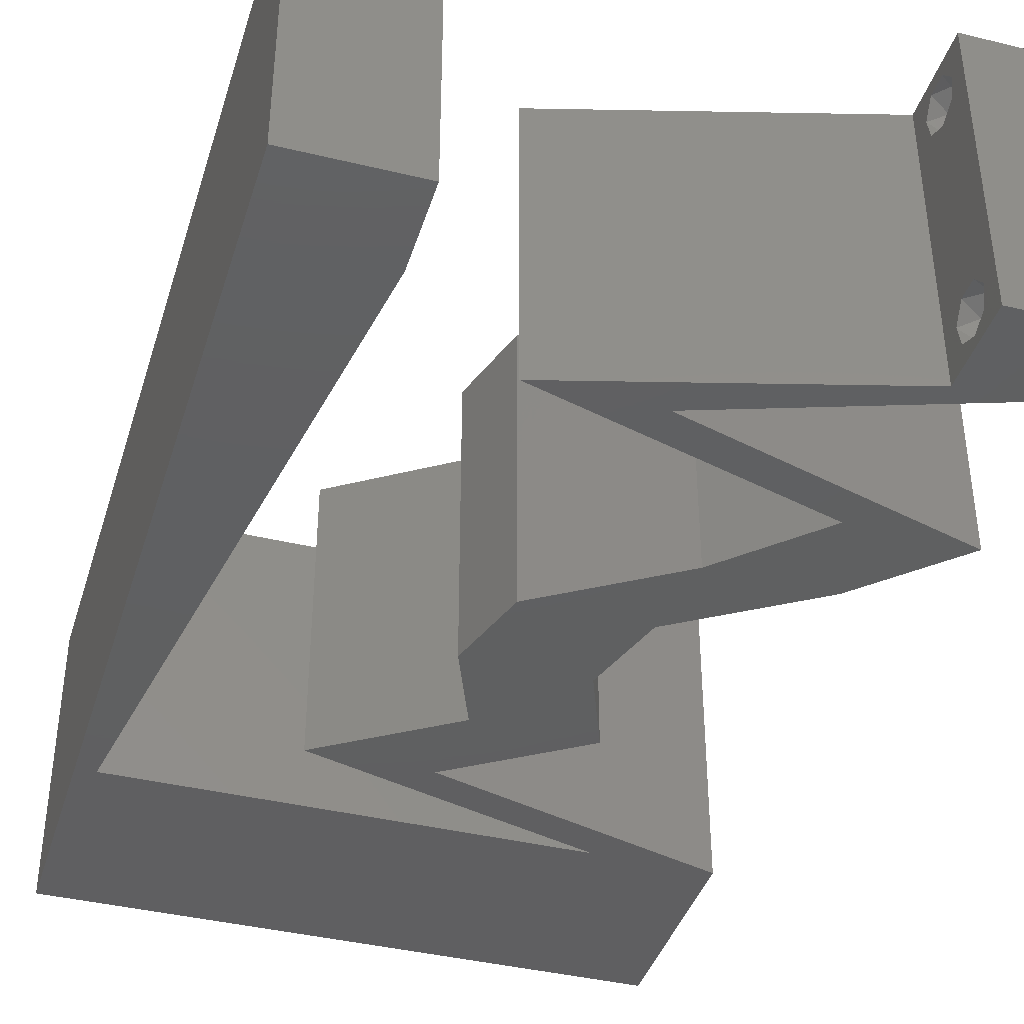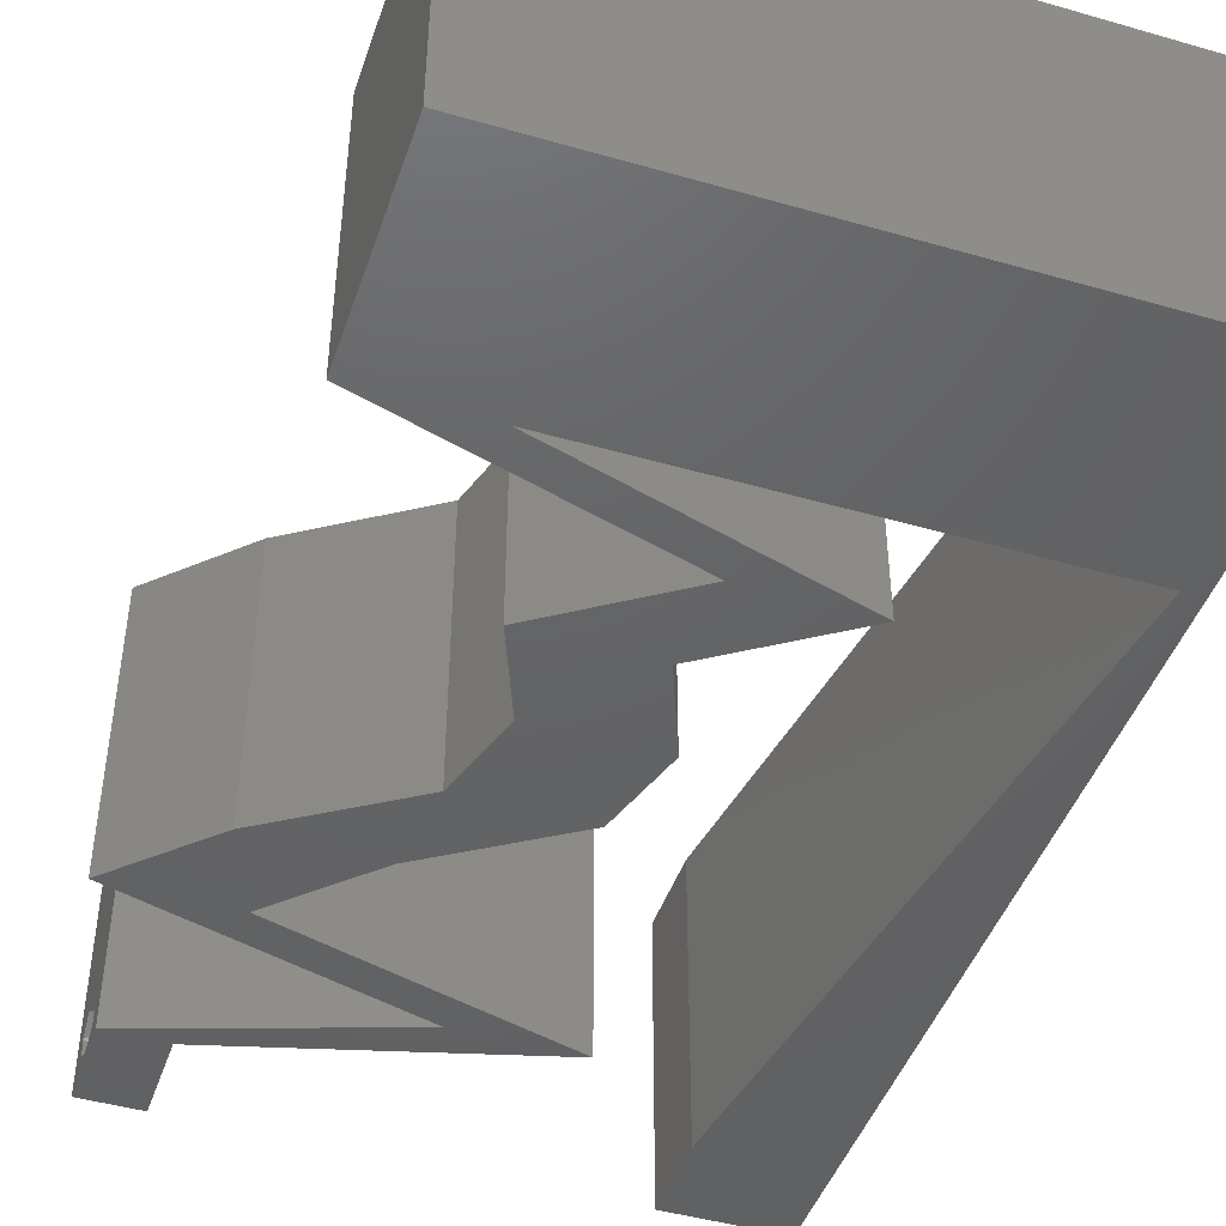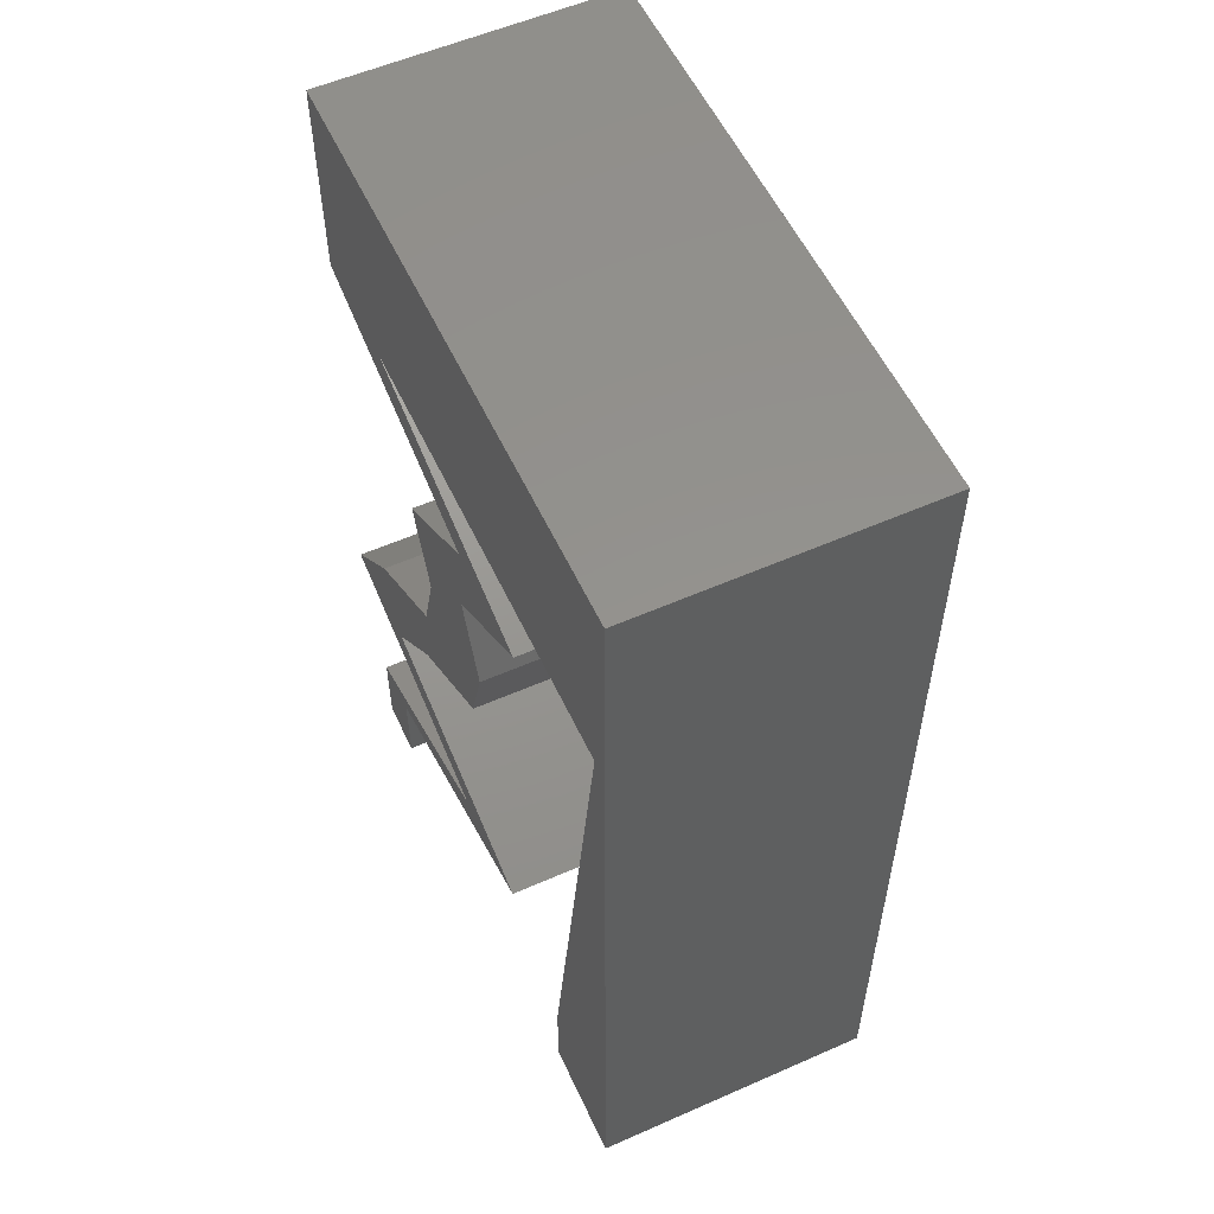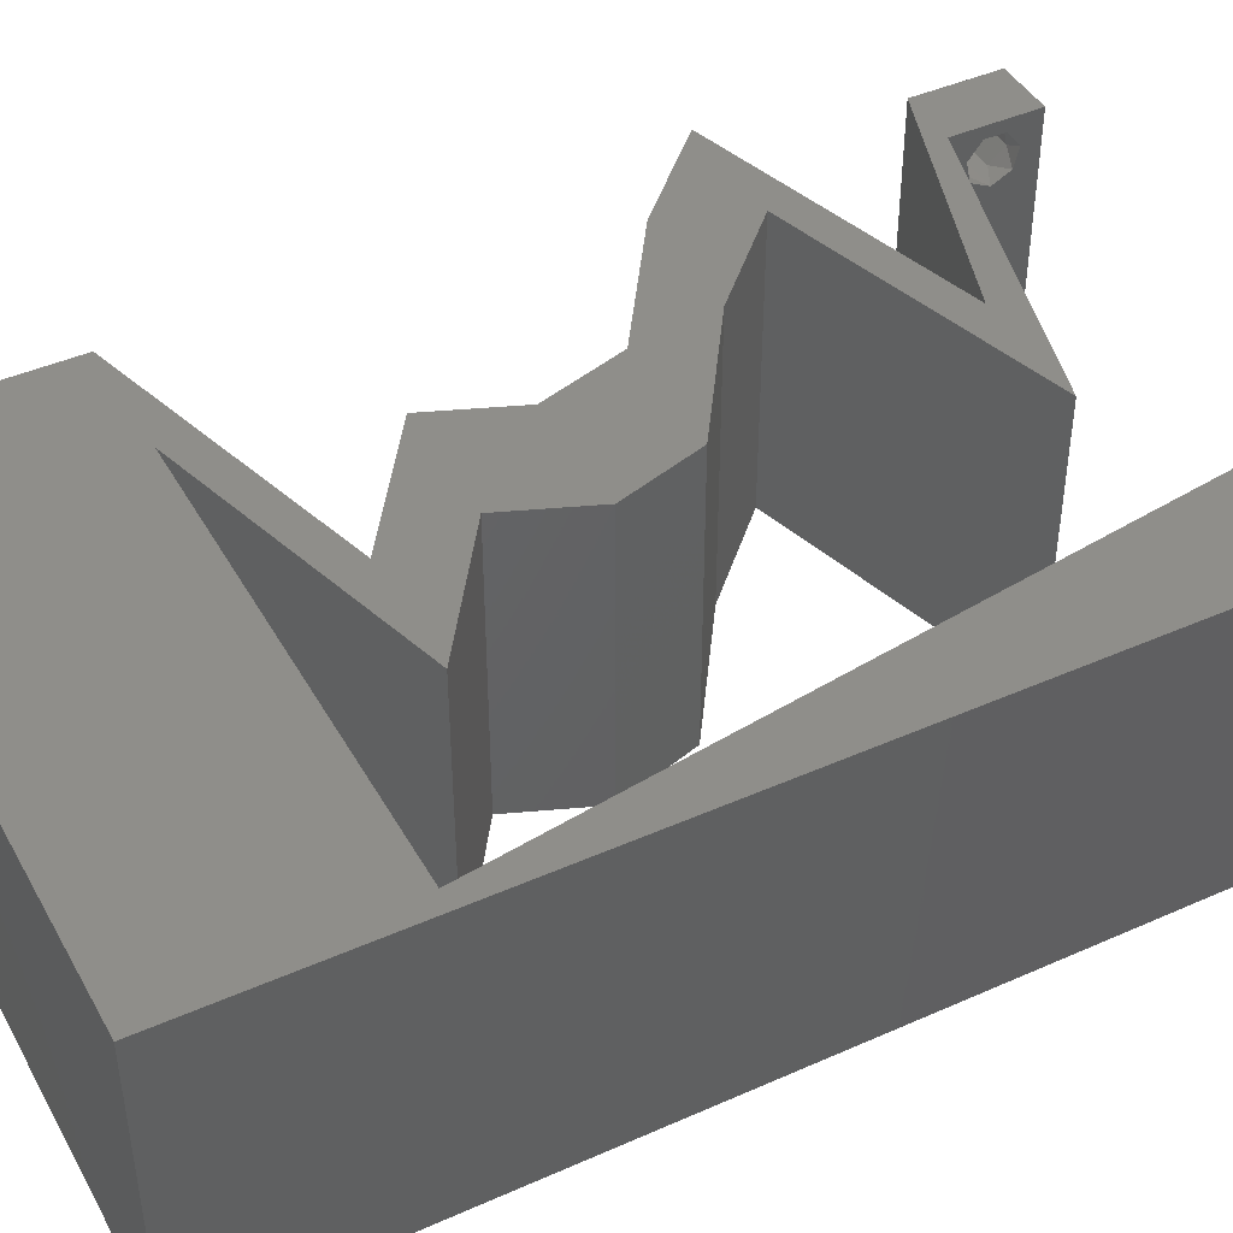
<metadata>
{"format":"stl","ext":"stl","renderer":"f3d","projection":"perspective","resolution":1024,"background":"white","views":[{"elev":-39.9,"azim":-16.7,"up":"+Z"},{"elev":-45.2,"azim":161.6,"up":"+Z"},{"elev":55.9,"azim":-114.8,"up":"+Y"},{"elev":43.6,"azim":-117.6,"up":"+Z"}]}
</metadata>
<code>
# stl→obj: 271 verts, 546 faces
v 0.04 0 0.01
v 0.04 -0.006 0.01
v 0.04 -0.003738 0.003932
v 0.04 -0.003 0.0159
v 0.04 -0.004329 0.00134
v 0.04 -0.004657 0.002778
v 0.04 -0.006 0
v 0.04 -0.001671 0.00134
v 0.04 0 0
v 0.04 -0.001343 0.002778
v 0.04 -0.003 0.0007
v 0.04 -0.002262 0.01913
v 0.04 -0.001343 0.01798
v 0.04 0 0.02
v 0.04 -0.006 0.02
v 0.04 -0.004657 0.01798
v 0.04 -0.003738 0.01913
v 0.04 -0.001671 0.01654
v 0.04 -0.004329 0.01654
v 0.04 -0.002262 0.003932
v 0.036 -0.006 0.01
v 0.036 0 0.01
v 0.036 -0.003738 0.003932
v 0.036 -0.003 0.0159
v 0.036 -0.004329 0.00134
v 0.036 -0.006 0
v 0.036 -0.004657 0.002778
v 0.036 -0.001343 0.002778
v 0.036 0 0
v 0.036 -0.001671 0.00134
v 0.036 -0.003 0.0007
v 0.036 0 0.02
v 0.036 -0.001343 0.01798
v 0.036 -0.002262 0.01913
v 0.036 -0.003738 0.01913
v 0.036 -0.004657 0.01798
v 0.036 -0.006 0.02
v 0.036 -0.004329 0.01654
v 0.036 -0.001671 0.01654
v 0.036 -0.002262 0.003932
v 0.04 0.05277 0.02
v 0.04 0.06 0.02
v 0.03349 0.05195 0.02
v 0 -0.006 0.02
v 0.008 -0.006 0.02
v 0.004 -0.001354 0.02
v 0.03206 0.04554 0.02
v 0.04 0.04554 0.02
v 0.03699 0.01708 0.02
v 0.03482 0.01139 0.02
v 0.04276 0.01139 0.02
v 0.004 0.005228 0.02
v 0 0 0.02
v 0.008 0 0.02
v 0.0204 0.02277 0.02
v 0.02834 0.02277 0.02
v 0.02306 0.02671 0.02
v 0.01 0.06 0.02
v 0 0.06 0.02
v 0.006439 0.04987 0.02
v 0.03 0.06 0.02
v 0.006329 0.01139 0.02
v 0 0.012 0.02
v 0.02181 0.04554 0.02
v 0.02615 0.05245 0.02
v 0.001316 0.04554 0.02
v 0.01156 0.04554 0.02
v 0.02093 0.03416 0.02
v 0.01867 0.02846 0.02
v 0.0249 0.03244 0.02
v 0.02 0.06 0.02
v 0.015 0.05323 0.02
v 0.02661 0.02846 0.02
v 0.038 -0.003 0.02
v 0.02887 0.03416 0.02
v 0 0.048 0.02
v 0.02049 0.03985 0.02
v 0.0223 0.0427 0.02
v 0.03025 0.0427 0.02
v 0.03304 0.008539 0.02
v 0.02568 0.002846 0.02
v 0.02331 0.005693 0.02
v 0.01537 0.005693 0.02
v 0.02509 0.008539 0.02
v 0.03166 0.002846 0.02
v 0 0.036 0.02
v 0.002987 0.03416 0.02
v 0.01255 0.03985 0.02
v 0.02905 0.01708 0.02
v 0 0.024 0.02
v 0.004658 0.02277 0.02
v 0 -0.006 0.01
v 0 -0.003 0.015
v 0 0 0.01
v 0 -0.006 0
v 0 -0.003 0.005
v 0 0 0
v 0.004 -0.006 0.015
v 0.008 -0.006 0.01
v 0.004 -0.006 0.005
v 0.008 -0.006 0
v 0 0.009 0.0114
v 0 0.06 0
v 0 0.051 0.0086
v 0 0.06 0.01
v 0 0.048 0
v 0 0.0415 0.009767
v 0 0.03 0.01
v 0 0.036 0
v 0 0.0185 0.01023
v 0 0.024 0
v 0 0.012 0
v 0 0.005337 0.005128
v 0 0.05466 0.01487
v 0.04 0.05277 0
v 0.03349 0.05195 0
v 0.04 0.06 0
v 0.004 -0.001354 0
v 0.03206 0.04554 0
v 0.04 0.04554 0
v 0.03699 0.01708 0
v 0.04276 0.01139 0
v 0.03482 0.01139 0
v 0.008 0 0
v 0.004 0.005228 0
v 0.0204 0.02277 0
v 0.02306 0.02671 0
v 0.02834 0.02277 0
v 0.01 0.06 0
v 0.006439 0.04987 0
v 0.03 0.06 0
v 0.006329 0.01139 0
v 0.02181 0.04554 0
v 0.02615 0.05245 0
v 0.001316 0.04554 0
v 0.01156 0.04554 0
v 0.02093 0.03416 0
v 0.0249 0.03244 0
v 0.01867 0.02846 0
v 0.015 0.05323 0
v 0.02 0.06 0
v 0.02661 0.02846 0
v 0.038 -0.003 0
v 0.02887 0.03416 0
v 0.02049 0.03985 0
v 0.0223 0.0427 0
v 0.03025 0.0427 0
v 0.03304 0.008539 0
v 0.02568 0.002846 0
v 0.01537 0.005693 0
v 0.02331 0.005693 0
v 0.02509 0.008539 0
v 0.03166 0.002846 0
v 0.002987 0.03416 0
v 0.01255 0.03985 0
v 0.02905 0.01708 0
v 0.004658 0.02277 0
v 0.008 0 0.01
v 0.008 -0.003 0.015
v 0.008 -0.003 0.005
v 0.015 0.06 0.01134
v 0.025 0.06 0.008977
v 0.006575 0.06 0.007337
v 0.03344 0.06 0.01273
v 0.04 0.06 0.01
v 0.03407 0.06 0.005945
v 0.005798 0.06 0.01422
v 0.04 0.05262 0.007525
v 0.04 0.04554 0.01
v 0.04 0.05494 0.01472
v 0.04 0.04996 0.01461
v 0.03313 0.04354 0.007298
v 0.02049 0.03985 0.01
v 0.02785 0.042 0.01238
v 0.02586 0.04142 0.005518
v 0.03429 0.04388 0.01409
v 0.02468 0.037 0.005
v 0.02468 0.037 0.015
v 0.02887 0.03416 0.01
v 0.02774 0.03131 0.015
v 0.02661 0.02846 0.01
v 0.02774 0.03131 0.005
v 0.02748 0.02562 0.015
v 0.02834 0.02277 0.01
v 0.02748 0.02562 0.005
v 0.03267 0.01993 0.005
v 0.03267 0.01993 0.015
v 0.03699 0.01708 0.01
v 0.03988 0.01423 0.015
v 0.04276 0.01139 0.01
v 0.03988 0.01423 0.005
v 0.03591 0.009381 0.007306
v 0.02331 0.005693 0.01
v 0.03064 0.007837 0.0124
v 0.02868 0.007265 0.005536
v 0.03707 0.009718 0.01409
v 0.03047 0.003252 0.007778
v 0.03426 0.001957 0.01354
v 0.03568 0.001472 0.00511
v 0.0286 0.003888 0.01426
v 0.0281 0.00218 0.01196
v 0.02249 0.003727 0.007294
v 0.01537 0.005693 0.01
v 0.03084 0.001423 0.005
v 0.02134 0.004045 0.01395
v 0.02222 0.007698 0.007306
v 0.03482 0.01139 0.01
v 0.02749 0.009242 0.0124
v 0.02945 0.009814 0.005536
v 0.02106 0.00736 0.01409
v 0.03194 0.01423 0.015
v 0.02905 0.01708 0.01
v 0.03194 0.01423 0.005
v 0.02472 0.01993 0.005
v 0.02472 0.01993 0.015
v 0.0204 0.02277 0.01
v 0.01953 0.02562 0.015
v 0.01867 0.02846 0.01
v 0.01953 0.02562 0.005
v 0.0198 0.03131 0.015
v 0.02093 0.03416 0.01
v 0.0198 0.03131 0.005
v 0.01674 0.037 0.005
v 0.01674 0.037 0.015
v 0.01255 0.03985 0.01
v 0.01942 0.04185 0.007298
v 0.03206 0.04554 0.01
v 0.0247 0.0434 0.01238
v 0.02669 0.04398 0.005518
v 0.01826 0.04152 0.01409
v 0.01669 0.04554 0.008874
v 0.02506 0.04554 0.01248
v 0.008315 0.04554 0.01248
v 0.001316 0.04554 0.01
v 0.02622 0.04554 0.005648
v 0.007154 0.04554 0.005648
v 0.00257 0.037 0.01169
v 0.006746 0.008543 0.008315
v 0.005424 0.01755 0.009713
v 0.003881 0.02807 0.01023
v 0.007208 0.0054 0.015
v 0.002109 0.04014 0.005
v 0.0375 -0.003738 0.01607
v 0.0385 -0.002262 0.01607
v 0.03888 -0.003738 0.01607
v 0.03712 -0.002262 0.01607
v 0.03873 -0.001671 0.01866
v 0.03727 -0.001343 0.01722
v 0.03875 -0.001343 0.01722
v 0.03725 -0.001671 0.01866
v 0.03873 -0.004657 0.01722
v 0.03727 -0.004329 0.01866
v 0.03875 -0.004329 0.01866
v 0.03725 -0.004657 0.01722
v 0.03802 -0.003011 0.0193
v 0.03687 -0.002995 0.0193
v 0.03916 -0.003 0.0193
v 0.0375 -0.003738 0.0008684
v 0.03727 -0.002262 0.0008684
v 0.03874 -0.002242 0.0008785
v 0.03888 -0.003738 0.0008684
v 0.03873 -0.001343 0.002022
v 0.03727 -0.001671 0.00346
v 0.03725 -0.001343 0.002022
v 0.03727 -0.004329 0.00346
v 0.03873 -0.003 0.0041
v 0.03875 -0.004329 0.00346
v 0.03875 -0.001671 0.00346
v 0.03725 -0.003 0.0041
v 0.03873 -0.004657 0.002022
v 0.03725 -0.004657 0.002022
f 1 2 3
f 1 4 2
f 5 6 7
f 8 9 10
f 11 9 8
f 5 7 11
f 12 13 14
f 15 16 17
f 17 14 15
f 12 14 17
f 7 9 11
f 7 6 2
f 14 18 1
f 13 18 14
f 15 2 19
f 19 16 15
f 9 1 10
f 1 18 4
f 2 4 19
f 20 1 3
f 10 1 20
f 2 6 3
f 21 22 23
f 24 22 21
f 25 26 27
f 28 29 30
f 30 29 31
f 31 26 25
f 32 33 34
f 35 36 37
f 37 32 35
f 37 36 38
f 35 32 34
f 32 39 33
f 29 26 31
f 28 22 29
f 37 38 21
f 22 39 32
f 26 21 27
f 21 38 24
f 24 39 22
f 27 21 23
f 23 22 40
f 40 22 28
f 41 42 43
f 44 45 46
f 47 48 43
f 49 50 51
f 52 53 46
f 54 52 46
f 55 56 57
f 58 59 60
f 42 61 43
f 62 63 52
f 64 47 65
f 66 67 60
f 68 69 70
f 69 57 70
f 65 71 72
f 64 65 72
f 48 41 43
f 56 73 57
f 58 60 72
f 61 71 65
f 65 47 43
f 67 64 72
f 37 15 74
f 57 73 70
f 71 58 72
f 45 54 46
f 53 44 46
f 73 75 70
f 76 66 60
f 61 65 43
f 69 55 57
f 60 67 72
f 14 32 74
f 63 53 52
f 75 77 70
f 77 68 70
f 78 77 79
f 50 80 51
f 81 82 83
f 82 84 83
f 84 82 80
f 81 85 82
f 15 14 74
f 32 14 85
f 32 37 74
f 85 81 32
f 80 50 84
f 79 47 78
f 66 76 86
f 66 86 87
f 54 62 52
f 59 76 60
f 48 47 79
f 88 68 77
f 77 78 88
f 56 89 49
f 55 89 56
f 89 50 49
f 90 63 91
f 63 62 91
f 86 90 87
f 87 90 91
f 92 93 94
f 53 93 44
f 95 96 97
f 94 96 92
f 44 93 92
f 94 93 53
f 92 96 95
f 97 96 94
f 45 98 99
f 92 98 44
f 95 100 92
f 99 100 101
f 44 98 45
f 99 98 92
f 101 100 95
f 92 100 99
f 53 102 94
f 103 104 105
f 106 104 103
f 63 102 53
f 107 108 86
f 109 108 107
f 109 107 106
f 86 108 90
f 90 108 110
f 111 108 109
f 90 110 63
f 76 107 86
f 112 110 111
f 110 108 111
f 97 113 112
f 59 114 76
f 76 104 107
f 112 102 110
f 112 113 102
f 76 114 104
f 110 102 63
f 107 104 106
f 105 114 59
f 94 113 97
f 102 113 94
f 104 114 105
f 115 116 117
f 95 118 101
f 119 116 120
f 121 122 123
f 124 118 125
f 125 118 97
f 126 127 128
f 129 130 103
f 117 116 131
f 132 125 112
f 133 134 119
f 135 130 136
f 137 138 139
f 139 138 127
f 134 140 141
f 133 140 134
f 120 116 115
f 128 127 142
f 129 140 130
f 131 134 141
f 134 116 119
f 136 140 133
f 26 143 7
f 127 138 142
f 141 140 129
f 101 118 124
f 97 118 95
f 142 138 144
f 106 130 135
f 131 116 134
f 139 127 126
f 130 140 136
f 9 143 29
f 112 125 97
f 144 138 145
f 145 138 137
f 146 147 145
f 123 122 148
f 149 150 151
f 151 150 152
f 152 148 151
f 149 151 153
f 7 143 9
f 29 153 9
f 29 143 26
f 153 29 149
f 148 152 123
f 147 146 119
f 135 109 106
f 135 154 109
f 124 125 132
f 103 130 106
f 119 120 147
f 155 145 137
f 145 155 146
f 128 121 156
f 126 128 156
f 156 121 123
f 111 157 112
f 157 132 112
f 109 154 111
f 154 157 111
f 158 159 99
f 45 159 54
f 124 160 101
f 99 160 158
f 54 159 158
f 99 159 45
f 101 160 99
f 158 160 124
f 129 161 141
f 61 162 71
f 161 162 141
f 71 162 161
f 129 163 161
f 61 164 162
f 141 162 131
f 71 161 58
f 103 163 129
f 105 163 103
f 42 164 61
f 165 164 42
f 162 166 131
f 161 167 58
f 164 166 162
f 163 167 161
f 131 166 117
f 117 166 165
f 59 167 105
f 58 167 59
f 105 167 163
f 165 166 164
f 117 168 115
f 115 168 120
f 120 168 169
f 165 168 117
f 42 170 165
f 169 171 48
f 48 171 41
f 41 170 42
f 170 171 168
f 41 171 170
f 168 171 169
f 170 168 165
f 120 172 147
f 173 174 77
f 77 174 79
f 169 172 120
f 147 175 145
f 79 176 48
f 145 175 173
f 48 176 169
f 172 175 147
f 79 174 176
f 174 175 172
f 173 175 174
f 174 172 176
f 176 172 169
f 145 177 144
f 75 178 77
f 77 178 173
f 179 178 75
f 178 177 173
f 179 177 178
f 173 177 145
f 144 177 179
f 73 180 75
f 179 180 181
f 144 182 142
f 181 182 179
f 75 180 179
f 181 180 73
f 179 182 144
f 142 182 181
f 181 183 184
f 56 183 73
f 184 185 181
f 142 185 128
f 73 183 181
f 184 183 56
f 181 185 142
f 128 185 184
f 128 186 121
f 49 187 56
f 56 187 184
f 188 187 49
f 187 186 184
f 188 186 187
f 184 186 128
f 121 186 188
f 49 189 188
f 190 189 51
f 188 191 121
f 122 191 190
f 51 189 49
f 188 189 190
f 121 191 122
f 190 191 188
f 122 192 148
f 193 194 82
f 82 194 80
f 190 192 122
f 148 195 151
f 80 196 51
f 151 195 193
f 51 196 190
f 192 195 148
f 80 194 196
f 194 195 192
f 194 192 196
f 193 195 194
f 196 192 190
f 151 197 153
f 193 197 151
f 1 198 14
f 9 199 1
f 14 198 85
f 82 200 193
f 153 199 9
f 85 200 82
f 198 199 197
f 1 199 198
f 200 198 197
f 200 197 193
f 197 199 153
f 85 198 200
f 2 15 37
f 21 2 37
f 26 7 2
f 26 2 21
f 32 201 22
f 81 201 32
f 149 202 150
f 150 202 203
f 29 204 149
f 83 205 81
f 203 205 83
f 22 204 29
f 149 204 202
f 202 204 201
f 205 201 81
f 201 204 22
f 205 202 201
f 203 202 205
f 150 206 152
f 207 208 50
f 50 208 84
f 203 206 150
f 152 209 123
f 84 210 83
f 123 209 207
f 83 210 203
f 206 209 152
f 84 208 210
f 208 209 206
f 208 206 210
f 207 209 208
f 210 206 203
f 50 211 207
f 212 211 89
f 207 213 123
f 156 213 212
f 89 211 50
f 207 211 212
f 212 213 207
f 123 213 156
f 156 214 126
f 55 215 89
f 89 215 212
f 216 215 55
f 215 214 212
f 216 214 215
f 212 214 156
f 126 214 216
f 216 217 218
f 69 217 55
f 218 219 216
f 126 219 139
f 55 217 216
f 218 217 69
f 216 219 126
f 139 219 218
f 68 220 69
f 218 220 221
f 139 222 137
f 221 222 218
f 69 220 218
f 221 220 68
f 218 222 139
f 137 222 221
f 137 223 155
f 88 224 68
f 68 224 221
f 225 224 88
f 224 223 221
f 225 223 224
f 221 223 137
f 155 223 225
f 155 226 146
f 227 228 47
f 47 228 78
f 225 226 155
f 146 229 119
f 78 230 88
f 119 229 227
f 88 230 225
f 226 229 146
f 78 228 230
f 228 229 226
f 227 229 228
f 228 226 230
f 230 226 225
f 67 231 64
f 231 232 64
f 67 233 231
f 133 231 136
f 47 232 227
f 234 233 66
f 66 233 67
f 64 232 47
f 133 235 231
f 231 236 136
f 231 235 232
f 233 236 231
f 136 236 135
f 119 235 133
f 227 235 119
f 135 236 234
f 234 236 233
f 232 235 227
f 66 237 234
f 124 238 158
f 132 238 124
f 87 237 66
f 157 239 132
f 91 240 87
f 157 240 239
f 239 240 91
f 62 239 91
f 154 240 157
f 62 241 238
f 154 242 237
f 62 238 239
f 154 237 240
f 135 242 154
f 54 241 62
f 239 238 132
f 240 237 87
f 158 241 54
f 234 242 135
f 237 242 234
f 238 241 158
f 4 24 243
f 24 4 244
f 4 243 245
f 24 244 246
f 247 248 249
f 248 247 250
f 251 252 253
f 252 251 254
f 247 255 250
f 248 244 249
f 250 255 256
f 255 247 257
f 251 243 254
f 244 248 246
f 243 251 245
f 253 252 255
f 13 12 247
f 33 39 248
f 36 35 252
f 13 247 249
f 33 248 250
f 18 13 249
f 17 16 253
f 34 33 250
f 244 18 249
f 36 252 254
f 243 38 254
f 38 36 254
f 16 19 251
f 16 251 253
f 253 255 257
f 255 252 256
f 252 35 256
f 247 12 257
f 248 39 246
f 17 253 257
f 34 250 256
f 251 19 245
f 24 38 243
f 4 18 244
f 19 4 245
f 39 24 246
f 35 34 256
f 12 17 257
f 11 31 258
f 31 11 259
f 259 11 260
f 11 258 261
f 262 263 264
f 265 266 267
f 263 262 268
f 266 265 269
f 266 263 268
f 263 266 269
f 259 262 264
f 270 265 267
f 265 270 271
f 262 259 260
f 270 258 271
f 258 270 261
f 40 28 263
f 20 3 266
f 8 10 262
f 27 23 265
f 263 28 264
f 266 3 267
f 40 263 269
f 20 266 268
f 265 23 269
f 262 10 268
f 28 30 264
f 3 6 267
f 23 40 269
f 10 20 268
f 30 31 259
f 27 265 271
f 30 259 264
f 258 25 271
f 25 27 271
f 6 5 270
f 6 270 267
f 8 262 260
f 270 5 261
f 31 25 258
f 5 11 261
f 11 8 260

</code>
